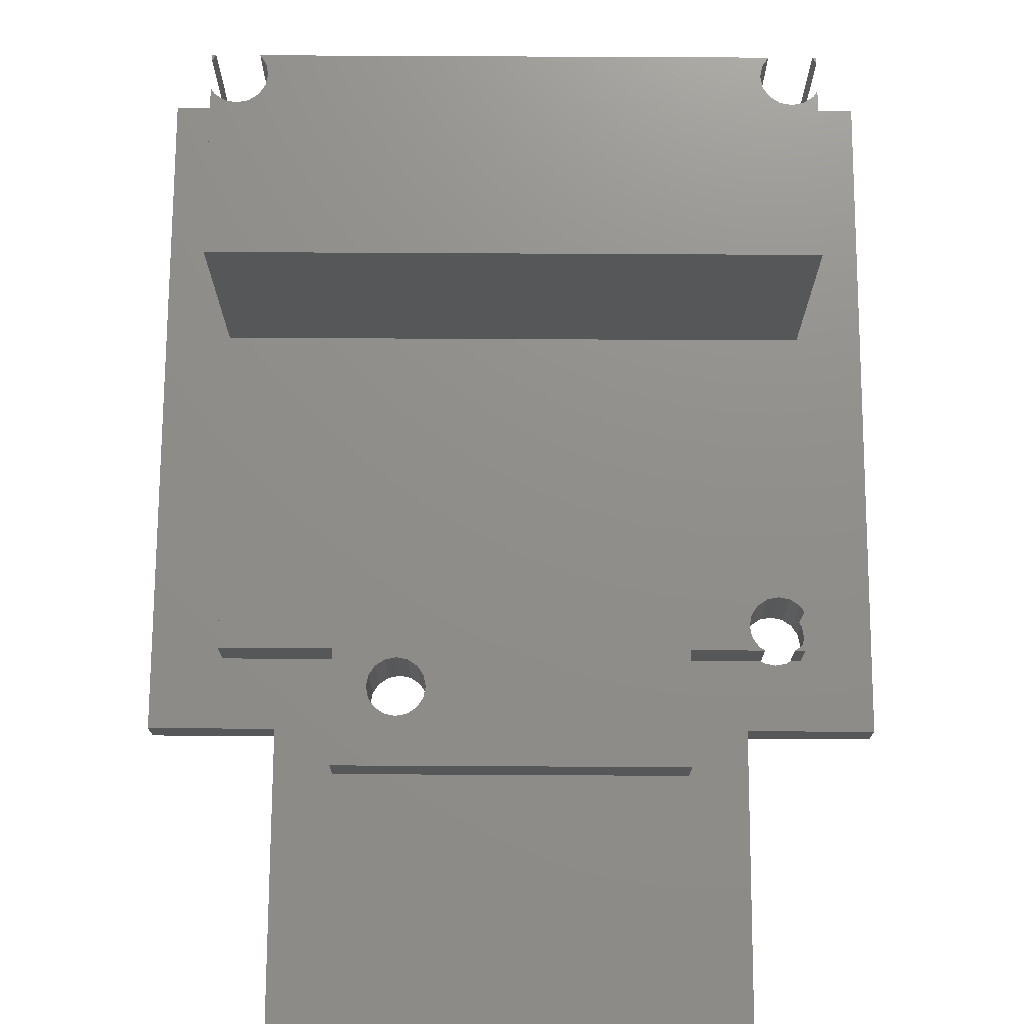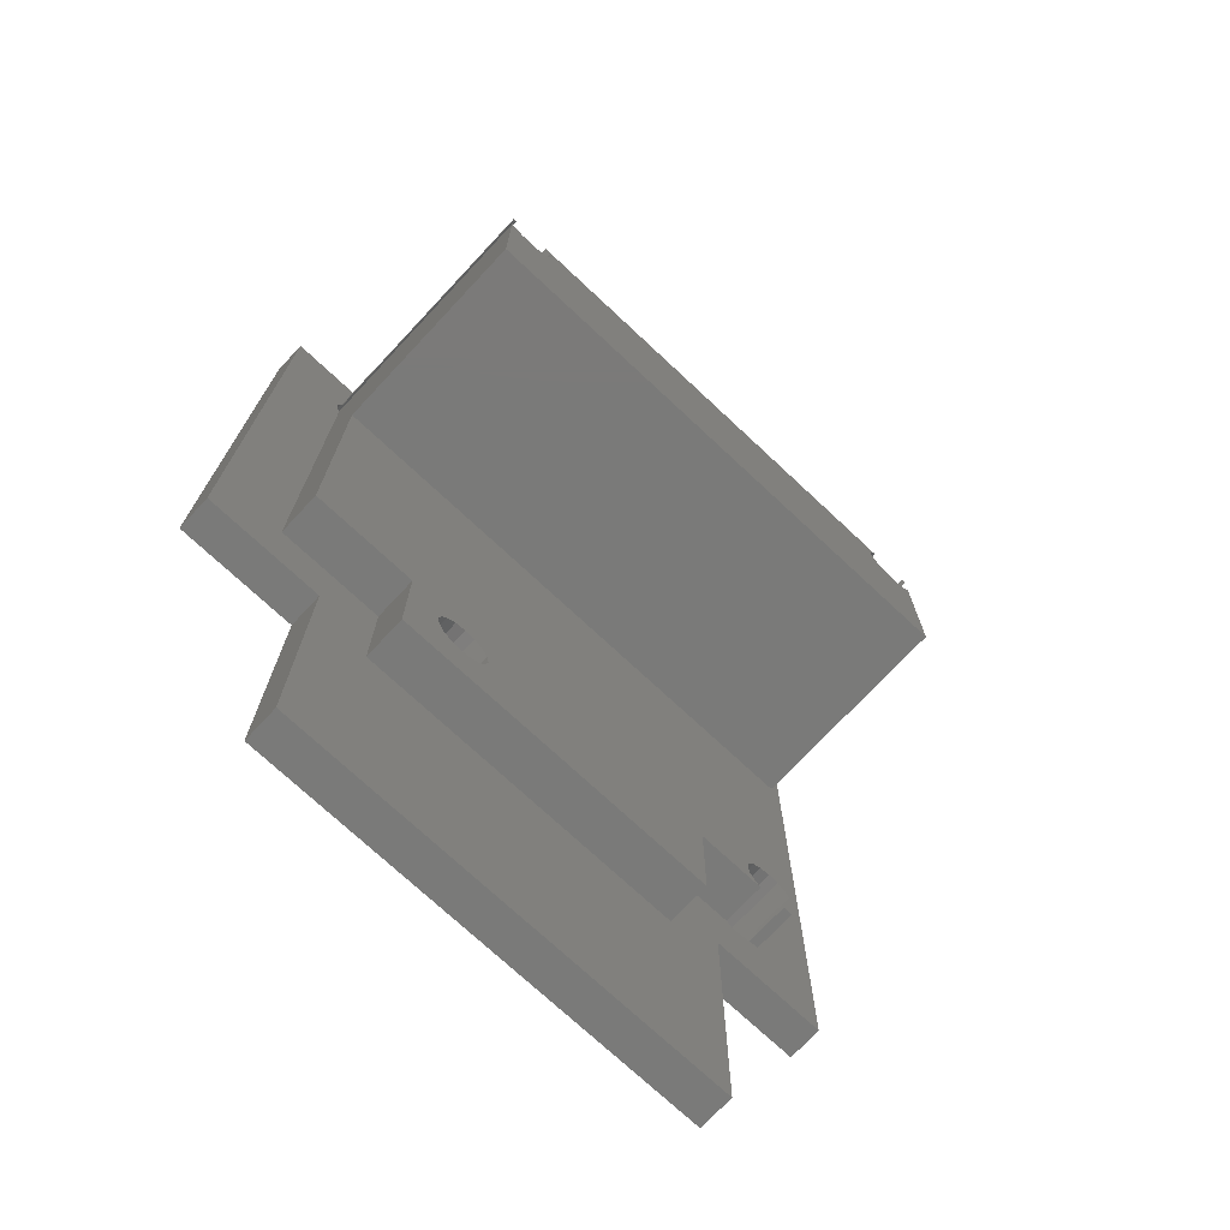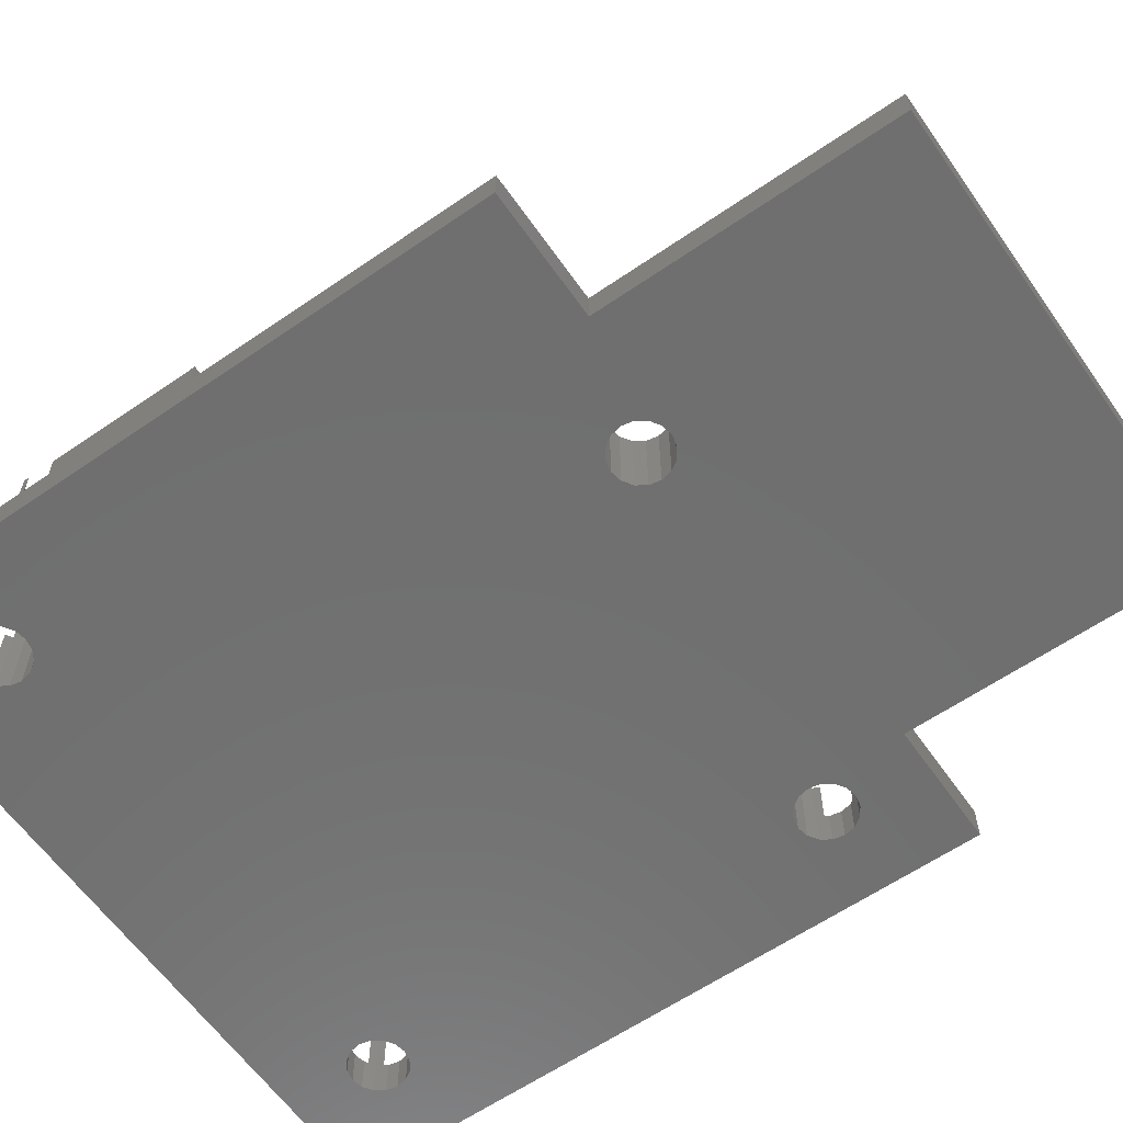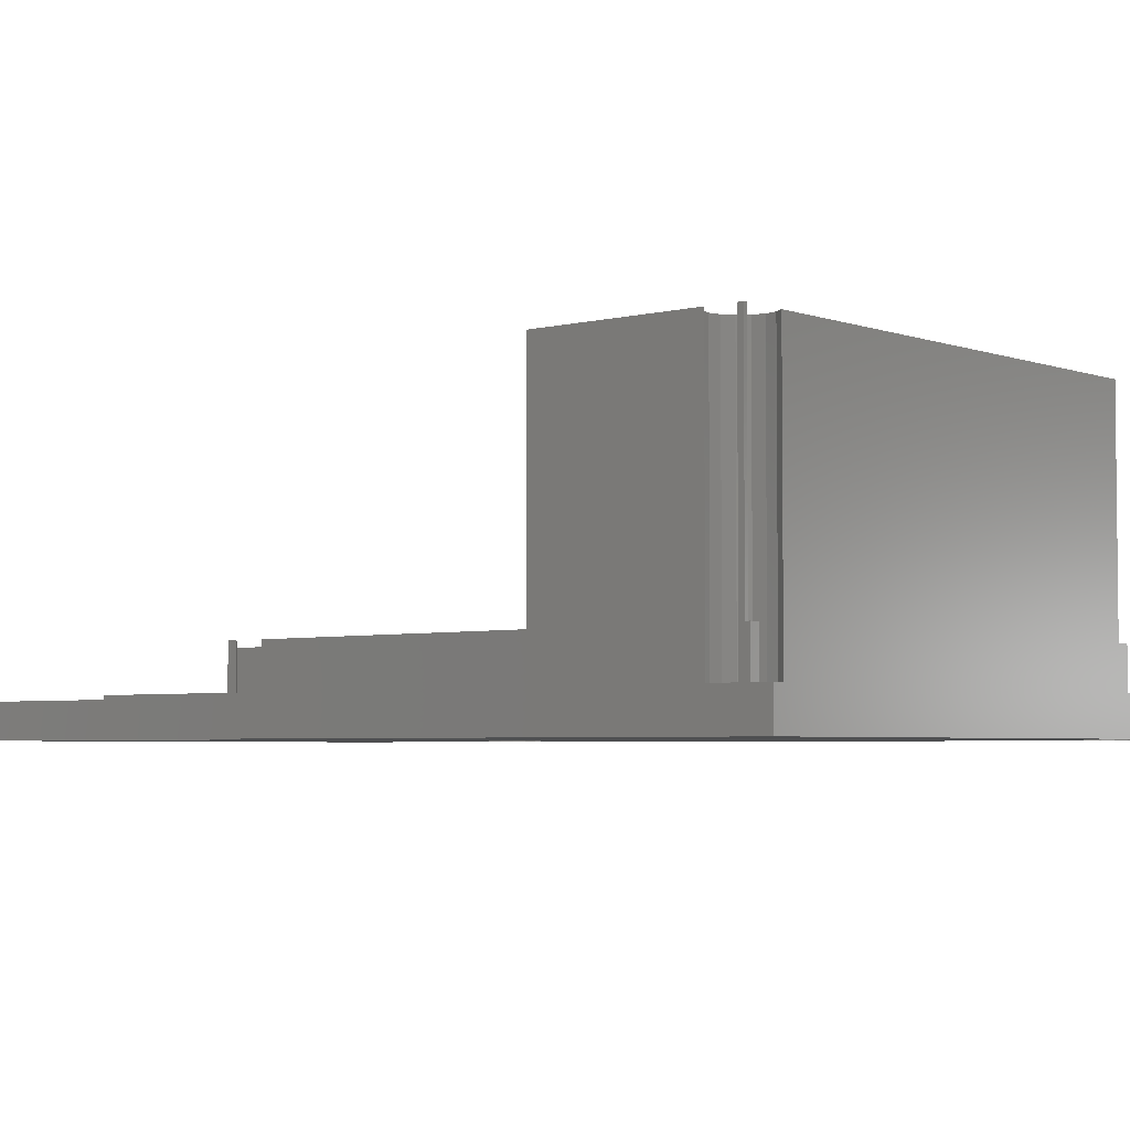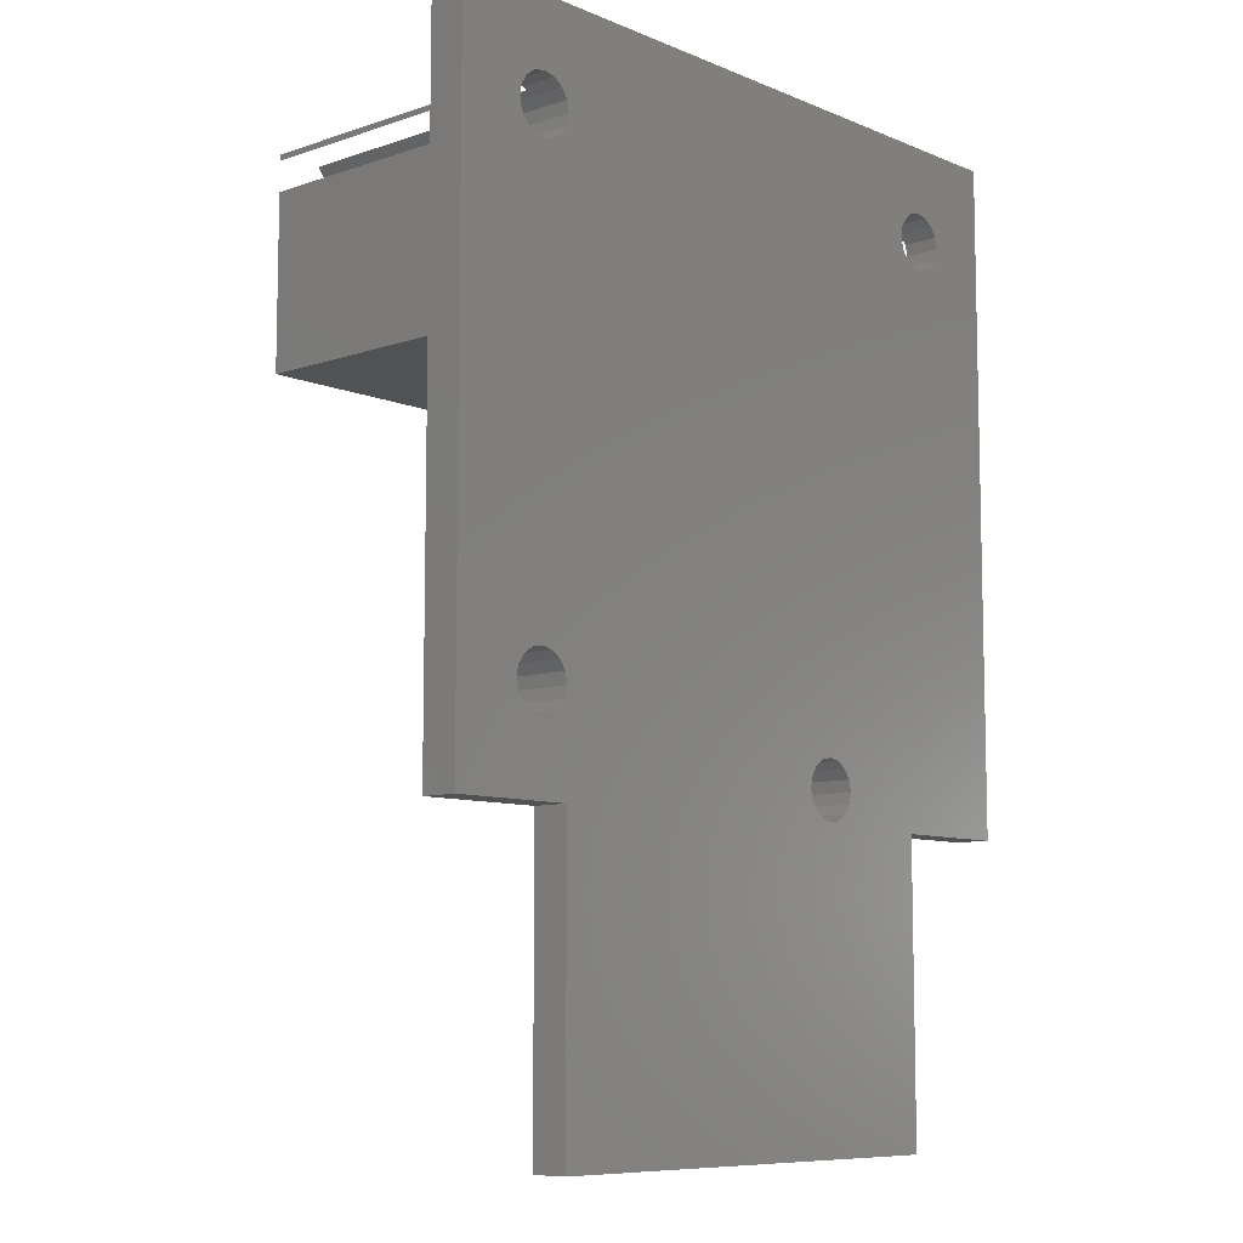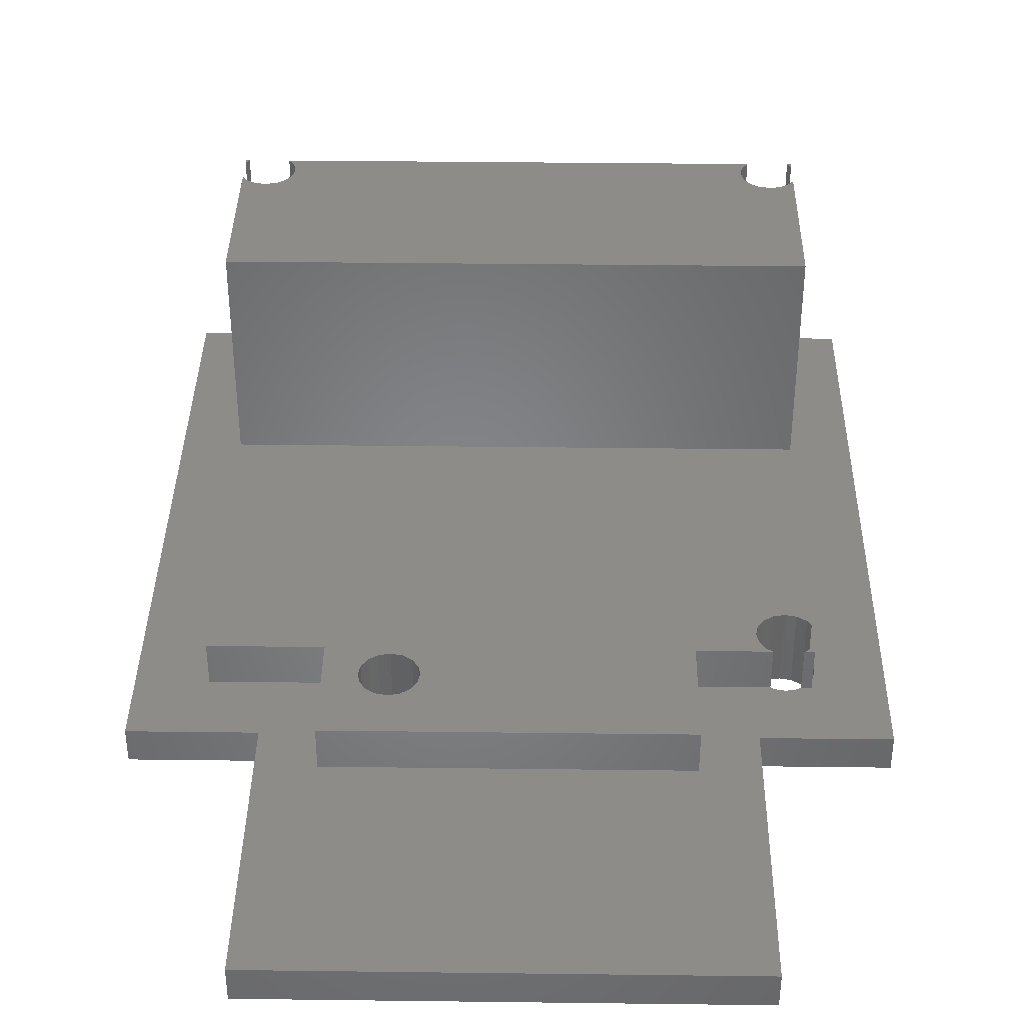
<metadata>
{"format":"stl","ext":"stl","renderer":"f3d","projection":"perspective","resolution":1024,"background":"white","views":[{"elev":73.3,"azim":0.3,"up":"+Z"},{"elev":-73.2,"azim":-43.1,"up":"+Y"},{"elev":-61.4,"azim":-55.0,"up":"+Z"},{"elev":-3.9,"azim":130.2,"up":"+Z"},{"elev":-8.7,"azim":132.2,"up":"+Y"},{"elev":37.6,"azim":0.9,"up":"+Z"}]}
</metadata>
<code>
# stl→obj: 200 verts, 412 faces
v -1.899 -6.491 -0.8
v -2.04 -6.28 1
v -2.04 -6.28 -0.8
v -1.899 -6.491 1
v -1.85 -6.74 -0.8
v -1.85 -6.74 1
v -2.251 -6.139 -0.8
v -2.251 -6.139 1
v -2.749 -7.341 -0.8
v -2.96 -7.2 1
v -2.749 -7.341 1
v -2.96 -7.2 -0.8
v -3.101 -6.989 -0.8
v -3.101 -6.989 1
v -1.899 -6.989 -0.8
v -1.899 -6.989 1
v -2.96 -6.28 -0.8
v -2.749 -6.139 1
v -2.96 -6.28 1
v -2.749 -6.139 -0.8
v -2.04 -7.2 -0.8
v -2.251 -7.341 1
v -2.04 -7.2 1
v -2.251 -7.341 -0.8
v -2.5 -7.39 1
v -2.5 -7.39 -0.8
v -3.101 -6.491 1
v -3.101 -6.491 -0.8
v -3.15 -6.74 -0.8
v -3.15 -6.74 1
v -2.5 -6.09 -0.8
v -2.5 -6.09 1
v 6.31 -4.89 -0.8
v 6.4 -5.026 0
v 6.31 -4.89 1
v 6.451 -5.101 -0.8
v 6.451 -5.101 0
v 6.4 -5.026 1
v 6.5 -5.35 -0.8
v 6.5 -5.35 0
v 6.099 -4.749 -0.8
v 6.099 -4.749 1
v 5.601 -5.951 0
v 5.601 -5.951 -0.8
v 5.526 -5.9 0
v 5.39 -5.81 1
v 5.526 -5.9 1
v 5.39 -5.81 -0.8
v 5.249 -5.599 -0.8
v 5.249 -5.599 1
v 6.451 -5.599 -0.8
v 6.451 -5.599 0
v 5.39 -4.89 -0.8
v 5.601 -4.749 1
v 5.39 -4.89 1
v 5.601 -4.749 -0.8
v 6.31 -5.81 1
v 6.174 -5.9 0
v 6.174 -5.9 1
v 6.31 -5.81 -0.8
v 6.099 -5.951 -0.8
v 6.099 -5.951 0
v 5.85 -6 0
v 5.85 -6 -0.8
v 6.4 -5.674 0
v 6.4 -5.674 1
v 5.249 -5.101 1
v 5.249 -5.101 -0.8
v 5.2 -5.35 -0.8
v 5.2 -5.35 1
v 5.85 -4.7 -0.8
v 5.85 -4.7 1
v 6.4 5.674 0
v 6.31 5.81 1
v 6.31 5.81 -0.8
v 6.4 5.674 6
v 6.316 5.8 1
v 6.451 5.599 -0.8
v 6.451 5.599 0
v 6.316 5.8 6
v 6.5 5.35 -0.8
v 6.5 5.35 0
v 5.85 6 -0.8
v 6.099 5.951 0
v 5.85 6 0
v 6.099 5.951 -0.8
v 5.85 4.7 -0.8
v 5.601 4.749 6
v 5.85 4.7 6
v 5.601 4.749 -0.8
v 6.31 4.89 -0.8
v 6.099 4.749 6
v 6.31 4.89 6
v 6.099 4.749 -0.8
v 6.451 5.101 -0.8
v 6.451 5.101 0
v 5.39 5.81 1
v 5.526 5.9 0
v 5.526 5.9 1
v 5.39 5.81 -0.8
v 5.601 5.951 -0.8
v 5.601 5.951 0
v 5.39 4.89 6
v 5.249 5.101 -0.8
v 5.249 5.101 6
v 5.39 4.89 -0.8
v 6.4 5.026 0
v 6.4 5.026 6
v 5.384 5.8 6
v 5.249 5.599 6
v 5.384 5.8 1
v 5.249 5.599 -0.8
v 5.2 5.35 -0.8
v 5.2 5.35 6
v 6.174 5.9 0
v 6.174 5.9 1
v -5.39 5.81 -0.8
v -5.384 5.8 1
v -5.39 5.81 1
v -5.249 5.599 -0.8
v -5.249 5.599 6
v -5.384 5.8 6
v -5.2 5.35 -0.8
v -5.2 5.35 6
v -5.85 6 -0.8
v -5.601 5.951 0
v -5.85 6 0
v -5.601 5.951 -0.8
v -5.85 4.7 -0.8
v -6.099 4.749 6
v -5.85 4.7 6
v -6.099 4.749 -0.8
v -6.31 5.81 1
v -6.174 5.9 0
v -6.174 5.9 1
v -6.31 5.81 -0.8
v -6.099 5.951 -0.8
v -6.099 5.951 0
v -6.4 5.026 6
v -6.31 4.89 6
v -6.4 5.026 0
v -6.451 5.101 -0.8
v -6.451 5.101 0
v -6.31 4.89 -0.8
v -5.249 5.101 -0.8
v -5.249 5.101 6
v -5.39 4.89 -0.8
v -5.601 4.749 6
v -5.39 4.89 6
v -5.601 4.749 -0.8
v -6.316 5.8 6
v -6.4 5.674 6
v -6.316 5.8 1
v -6.4 5.674 0
v -6.451 5.599 -0.8
v -6.451 5.599 0
v -6.5 5.35 -0.8
v -6.5 5.35 0
v -5.526 5.9 0
v -5.526 5.9 1
v -6.4 1.3 1
v -6.4 -5.9 0
v -6.4 -5.9 1
v -6.4 1.3 6
v -6.4 5.9 0
v -6.4 5.8 1
v -6.4 5.9 1
v -6.4 5.8 6
v 6.4 1.3 1
v 3.9 -5.9 1
v 3.9 -8.48 1
v -3.9 -5.9 1
v -3.9 -8.48 1
v 6.4 -5.9 1
v 6.4 5.8 1
v 6.4 5.9 1
v 6.4 1.3 6
v 6.4 5.8 6
v 6.4 5.9 0
v 6.4 -5.9 0
v -7.98 -7.48 0
v -3.9 -5.9 0
v -5.2 -7.48 0
v -3.9 -8.48 0
v -7.98 7.48 0
v 7.98 -7.48 0
v 7.98 7.48 0
v 5.2 -7.48 0
v 3.9 -5.9 0
v 3.9 -8.48 0
v 5.2 -14 0
v -5.2 -14 0
v -7.98 -7.48 -0.8
v -7.98 7.48 -0.8
v 7.98 7.48 -0.8
v 7.98 -7.48 -0.8
v 5.2 -7.48 -0.8
v 5.2 -14 -0.8
v -5.2 -14 -0.8
v -5.2 -7.48 -0.8
f 1 2 3
f 2 1 4
f 5 4 1
f 4 5 6
f 7 2 8
f 2 7 3
f 9 10 11
f 10 9 12
f 10 13 14
f 13 10 12
f 15 6 5
f 6 15 16
f 17 18 19
f 18 17 20
f 21 22 23
f 22 21 24
f 24 25 22
f 25 24 26
f 21 16 15
f 16 21 23
f 27 17 19
f 17 27 28
f 14 29 30
f 29 14 13
f 31 8 32
f 8 31 7
f 20 32 18
f 32 20 31
f 26 11 25
f 11 26 9
f 30 28 27
f 28 30 29
f 33 34 35
f 36 34 33
f 34 36 37
f 35 34 38
f 39 37 36
f 37 39 40
f 41 35 42
f 35 41 33
f 43 44 45
f 45 46 47
f 48 45 44
f 45 48 46
f 46 49 50
f 49 46 48
f 51 40 39
f 40 51 52
f 53 54 55
f 54 53 56
f 57 58 59
f 60 58 57
f 61 58 60
f 58 61 62
f 61 63 62
f 63 61 64
f 51 65 52
f 60 65 51
f 57 65 60
f 65 57 66
f 67 53 55
f 53 67 68
f 50 69 70
f 69 50 49
f 71 42 72
f 42 71 41
f 56 72 54
f 72 56 71
f 64 43 63
f 43 64 44
f 70 68 67
f 68 70 69
f 73 74 75
f 76 77 73
f 74 73 77
f 78 73 75
f 73 78 79
f 77 76 80
f 81 79 78
f 79 81 82
f 83 84 85
f 84 83 86
f 87 88 89
f 88 87 90
f 91 92 93
f 92 91 94
f 95 82 81
f 82 95 96
f 97 98 99
f 100 98 97
f 101 98 100
f 98 101 102
f 101 85 102
f 85 101 83
f 103 104 105
f 104 103 106
f 90 103 88
f 103 90 106
f 95 107 96
f 91 107 95
f 93 107 91
f 107 93 108
f 109 110 111
f 111 100 97
f 112 111 110
f 111 112 100
f 105 113 114
f 113 105 104
f 84 86 115
f 115 74 116
f 75 115 86
f 115 75 74
f 94 89 92
f 89 94 87
f 114 112 110
f 112 114 113
f 117 118 119
f 120 118 117
f 121 118 120
f 118 121 122
f 123 121 120
f 121 123 124
f 125 126 127
f 126 125 128
f 129 130 131
f 130 129 132
f 133 134 135
f 136 134 133
f 137 134 136
f 134 137 138
f 137 127 138
f 127 137 125
f 139 140 141
f 141 142 143
f 141 144 142
f 144 141 140
f 132 140 130
f 140 132 144
f 145 124 123
f 124 145 146
f 147 148 149
f 148 147 150
f 147 146 145
f 146 147 149
f 151 152 153
f 154 133 153
f 154 153 152
f 133 154 136
f 155 154 156
f 154 155 136
f 143 157 158
f 157 143 142
f 126 128 159
f 159 119 160
f 117 159 128
f 159 117 119
f 150 131 148
f 131 150 129
f 158 155 156
f 155 158 157
f 141 161 139
f 162 161 141
f 161 162 163
f 139 161 164
f 165 166 167
f 154 166 165
f 152 166 154
f 166 152 168
f 169 35 38
f 169 42 35
f 169 72 42
f 169 54 72
f 169 55 54
f 170 55 169
f 55 170 67
f 67 170 70
f 170 6 171
f 8 170 169
f 170 4 6
f 170 2 4
f 170 8 2
f 161 8 169
f 8 161 32
f 172 32 161
f 27 172 30
f 19 172 27
f 32 172 18
f 18 172 19
f 172 161 163
f 46 170 47
f 50 170 46
f 170 50 70
f 16 171 6
f 23 171 16
f 22 171 23
f 173 22 25
f 172 14 30
f 173 14 172
f 22 173 171
f 11 173 25
f 10 173 11
f 14 173 10
f 57 174 66
f 174 57 59
f 74 175 176
f 175 74 77
f 74 176 116
f 167 133 135
f 166 133 167
f 133 166 153
f 97 118 111
f 119 97 99
f 97 119 118
f 119 99 160
f 169 108 177
f 108 169 107
f 34 169 38
f 169 34 107
f 178 76 175
f 175 179 176
f 175 73 179
f 73 175 76
f 174 65 66
f 65 174 180
f 179 116 176
f 116 179 115
f 134 167 135
f 167 134 165
f 98 160 99
f 160 98 159
f 181 141 143
f 182 183 184
f 162 183 182
f 185 143 158
f 143 185 181
f 162 181 183
f 141 181 162
f 37 186 96
f 186 37 40
f 107 37 96
f 37 107 34
f 96 187 82
f 187 79 82
f 187 179 79
f 84 179 187
f 179 84 115
f 187 85 84
f 187 102 85
f 102 159 98
f 126 102 187
f 102 126 159
f 185 126 187
f 138 165 134
f 185 138 127
f 165 156 154
f 185 156 165
f 156 185 158
f 138 185 165
f 126 185 127
f 187 96 186
f 52 186 40
f 180 52 65
f 52 180 186
f 62 180 58
f 188 180 62
f 188 62 63
f 188 63 43
f 180 188 186
f 45 188 43
f 189 188 45
f 190 188 189
f 188 190 191
f 184 191 190
f 184 192 191
f 192 184 183
f 79 179 73
f 162 172 163
f 172 162 182
f 58 174 59
f 174 58 180
f 189 47 170
f 47 189 45
f 184 172 182
f 172 184 173
f 171 189 170
f 189 171 190
f 184 171 173
f 171 184 190
f 110 124 114
f 121 110 109
f 110 121 124
f 121 109 122
f 93 177 108
f 92 177 93
f 89 177 92
f 88 177 89
f 103 177 88
f 105 177 103
f 124 105 114
f 146 105 124
f 105 146 177
f 149 177 146
f 164 149 148
f 164 148 131
f 164 131 130
f 149 164 177
f 140 164 130
f 164 140 139
f 178 80 76
f 168 152 151
f 161 177 164
f 177 161 169
f 175 80 178
f 80 175 77
f 153 168 151
f 168 153 166
f 111 122 109
f 122 111 118
f 193 185 194
f 185 193 181
f 186 195 187
f 195 186 196
f 113 145 123
f 17 147 145
f 17 150 147
f 17 129 150
f 17 193 129
f 129 193 132
f 132 193 144
f 144 193 142
f 194 142 193
f 21 197 198
f 5 197 15
f 69 5 1
f 197 5 69
f 197 21 15
f 198 24 21
f 199 24 198
f 24 199 26
f 26 199 9
f 12 200 13
f 9 200 12
f 200 9 199
f 95 195 36
f 195 95 81
f 33 95 36
f 33 91 95
f 41 91 33
f 41 94 91
f 71 94 41
f 71 87 94
f 56 87 71
f 56 90 87
f 53 90 56
f 53 106 90
f 68 106 53
f 68 104 106
f 69 104 68
f 104 69 113
f 36 196 39
f 196 51 39
f 196 60 51
f 196 61 60
f 197 61 196
f 61 197 64
f 64 197 44
f 197 48 44
f 197 49 48
f 49 197 69
f 196 36 195
f 78 195 81
f 75 195 78
f 86 195 75
f 83 195 86
f 101 195 83
f 3 69 1
f 7 69 3
f 69 7 113
f 145 113 7
f 145 7 31
f 145 31 20
f 113 123 112
f 145 20 17
f 13 200 29
f 29 200 28
f 200 17 28
f 193 17 200
f 120 112 123
f 112 120 100
f 117 100 120
f 100 117 101
f 128 101 117
f 101 128 195
f 194 128 125
f 128 194 195
f 137 194 125
f 136 194 137
f 155 194 136
f 157 194 155
f 142 194 157
f 193 183 181
f 183 193 200
f 197 186 188
f 186 197 196
f 195 185 187
f 185 195 194
f 199 183 200
f 183 199 192
f 191 197 188
f 197 191 198
f 199 191 192
f 191 199 198

</code>
